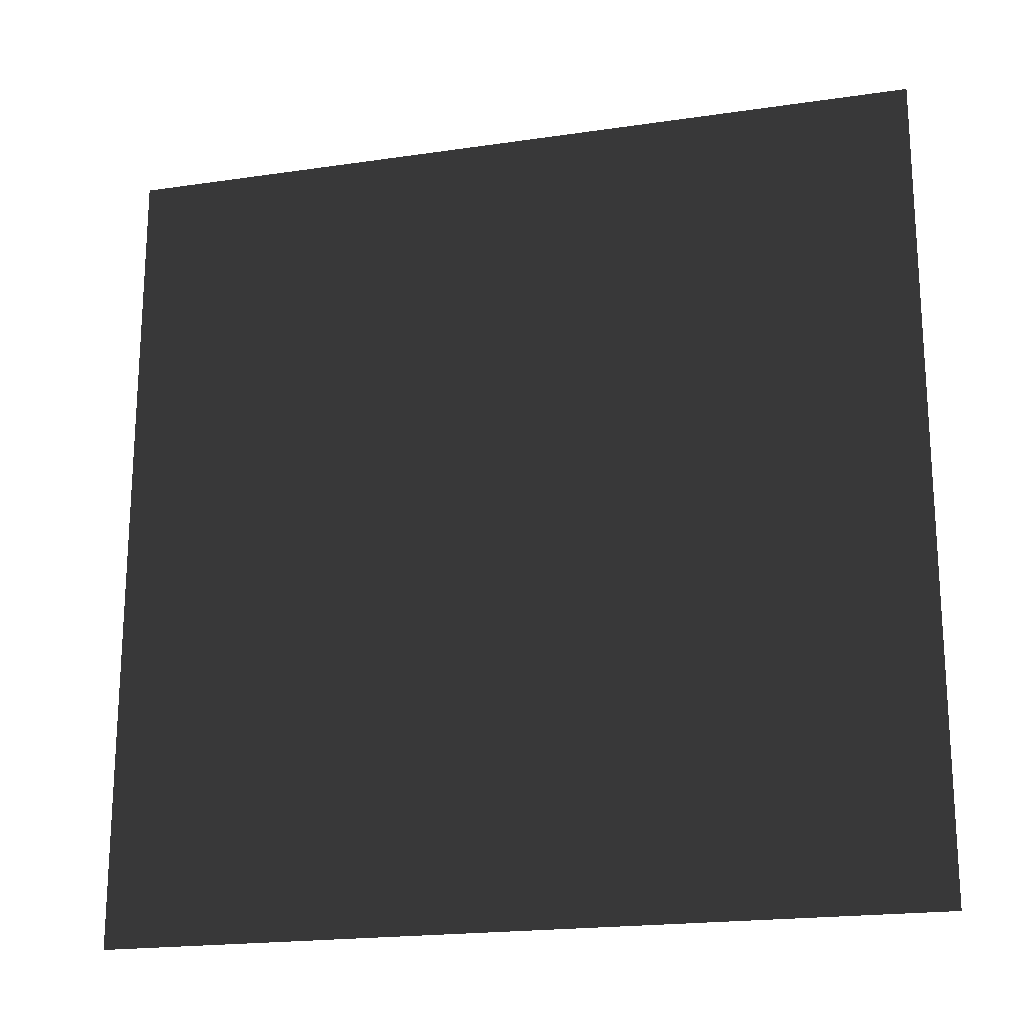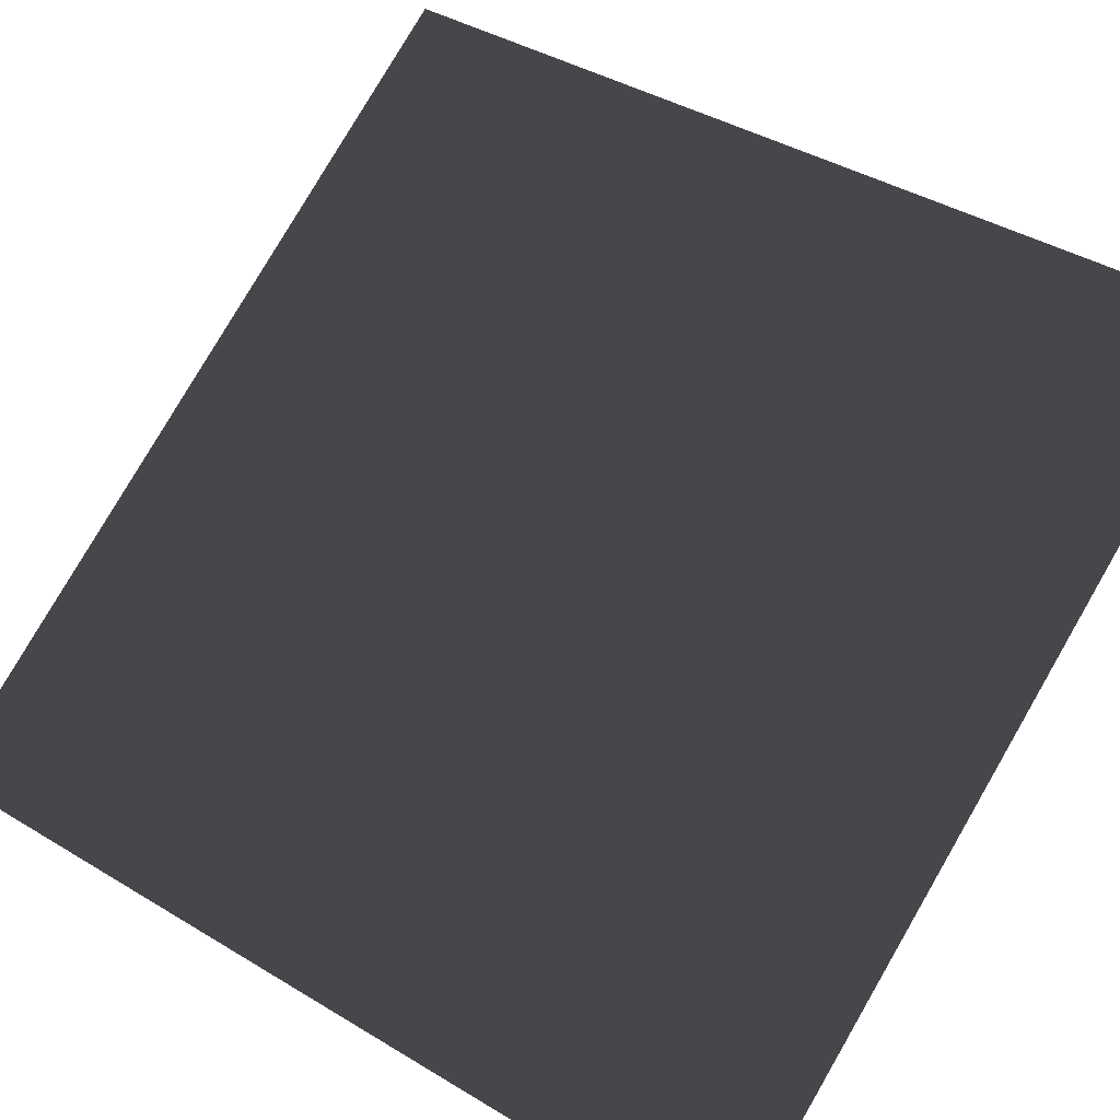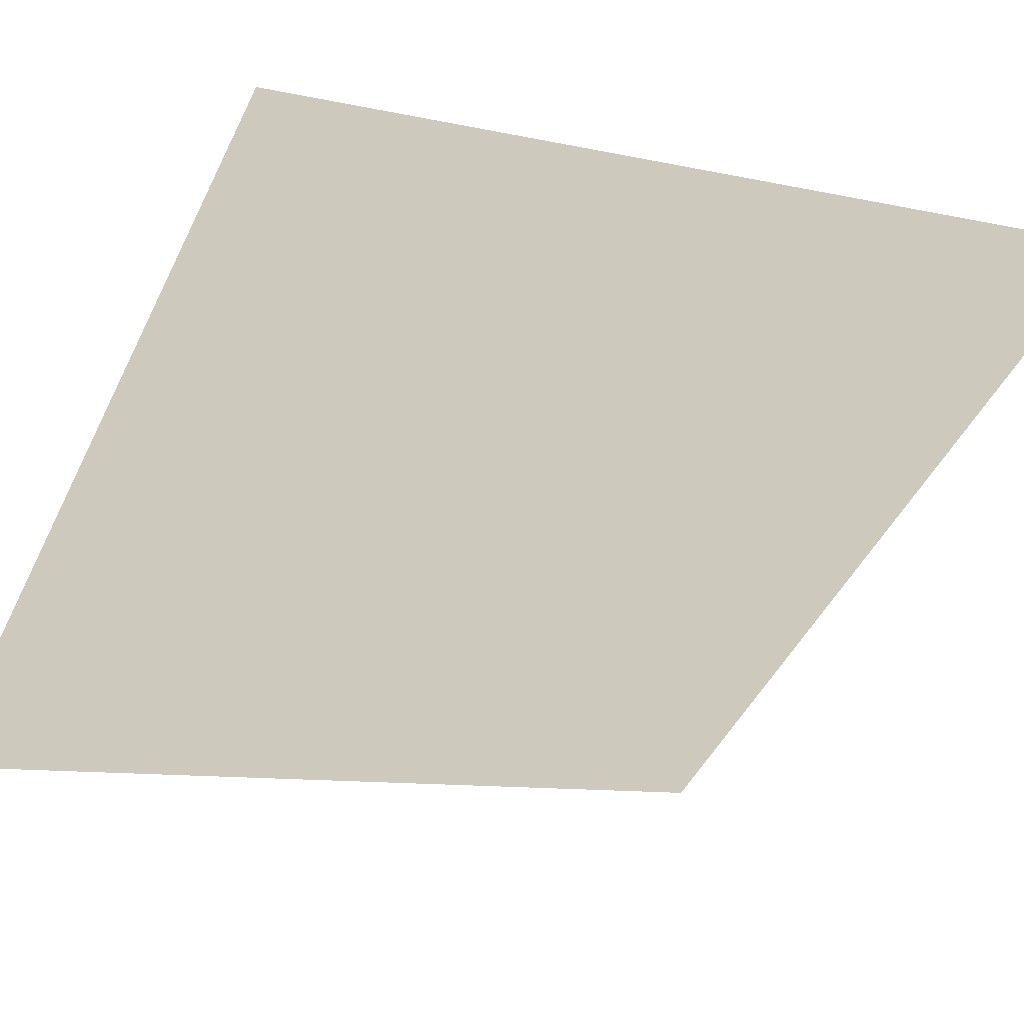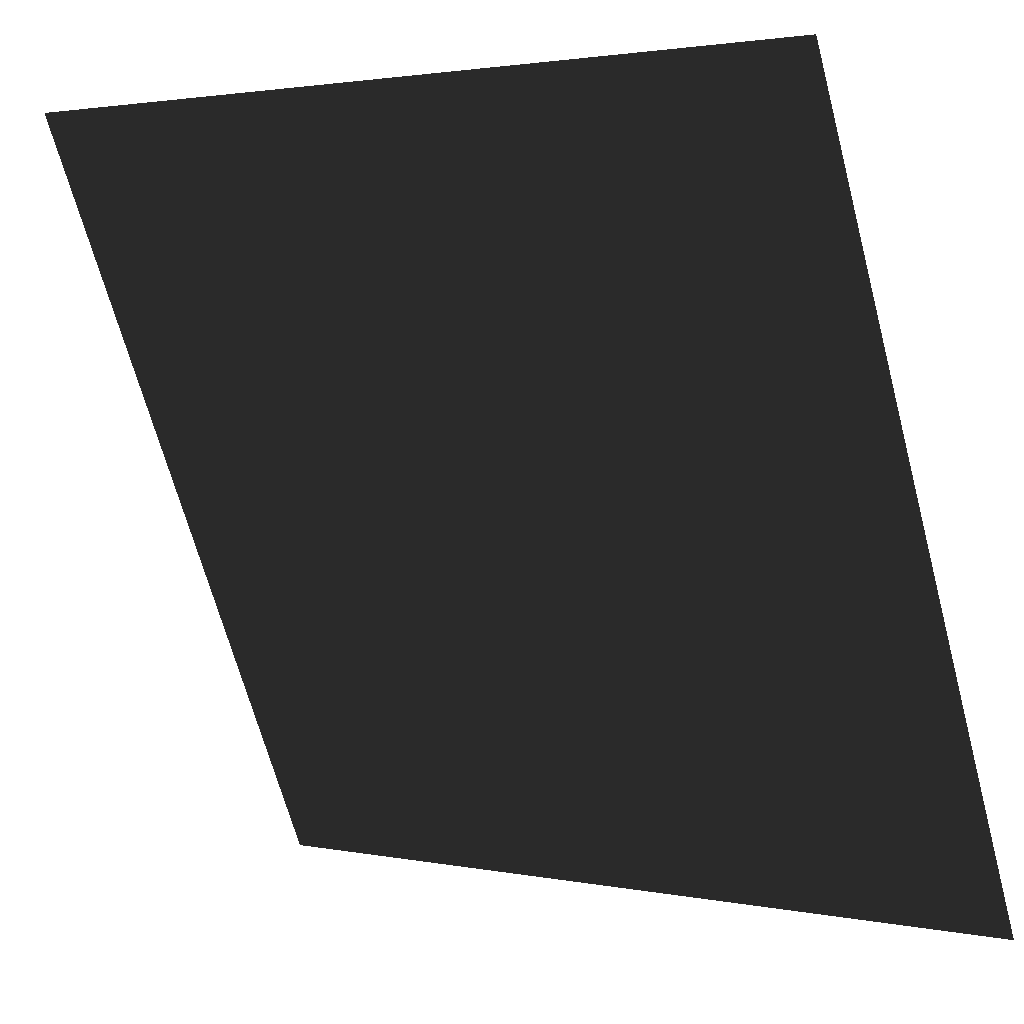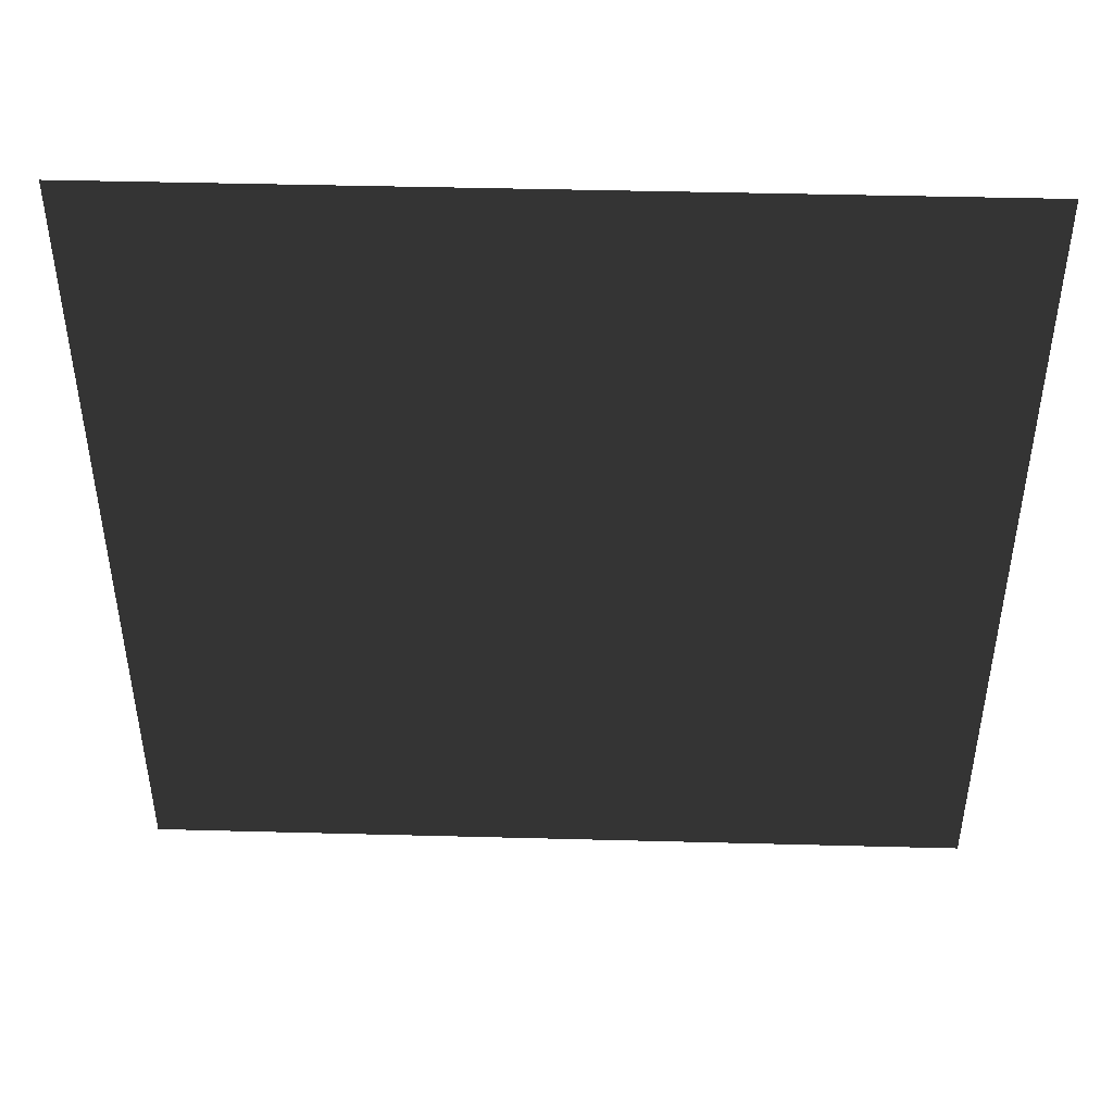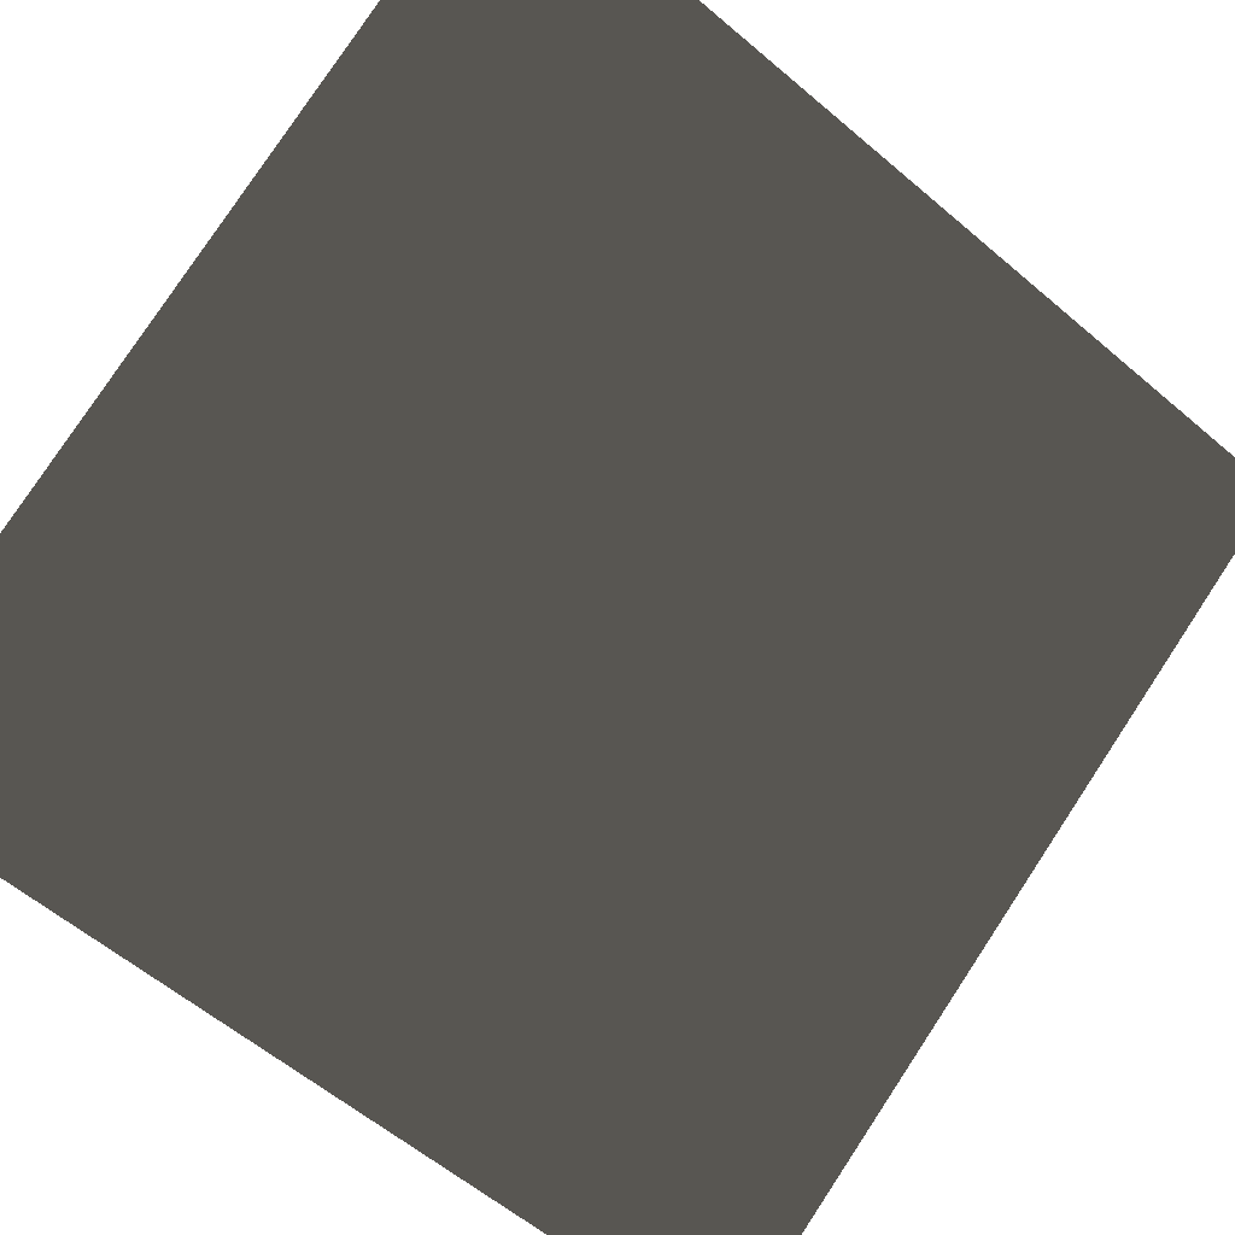
<metadata>
{"format":"obj","ext":"obj","renderer":"f3d","projection":"perspective","resolution":1024,"background":"white","views":[{"elev":-19.9,"azim":162.2,"up":"+Y"},{"elev":40.2,"azim":-53.2,"up":"+Z"},{"elev":-9.8,"azim":59.9,"up":"+Z"},{"elev":-66.2,"azim":-165.1,"up":"+Z"},{"elev":45.4,"azim":-31.3,"up":"+Y"},{"elev":-59.5,"azim":48.9,"up":"+Z"}]}
</metadata>
<code>
v -0.2448 0.0003 -0.1592
v -0.2448 -0.5869 -0.1592
v 0.2448 0.0003 0.1592
v 0.2448 -0.5869 0.1592
g Group_001
f 1 2 4 3

</code>
